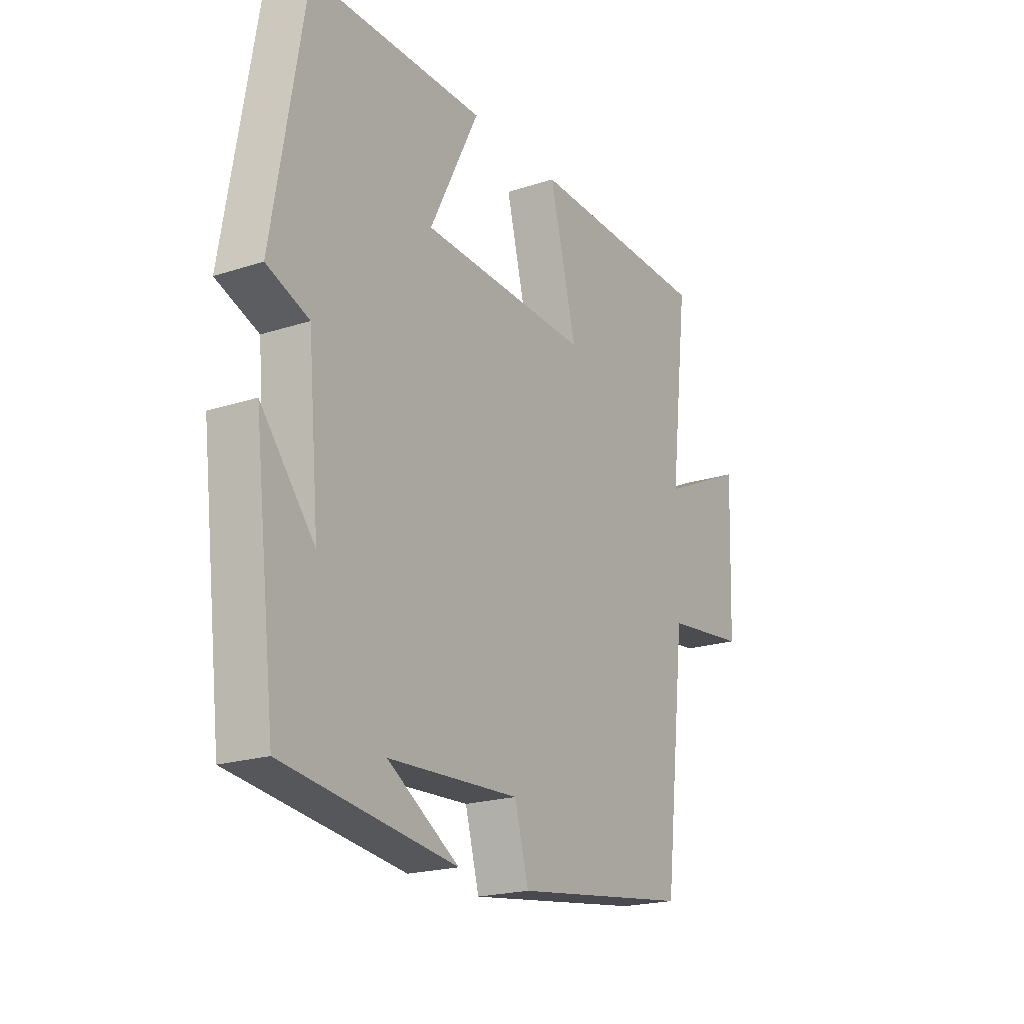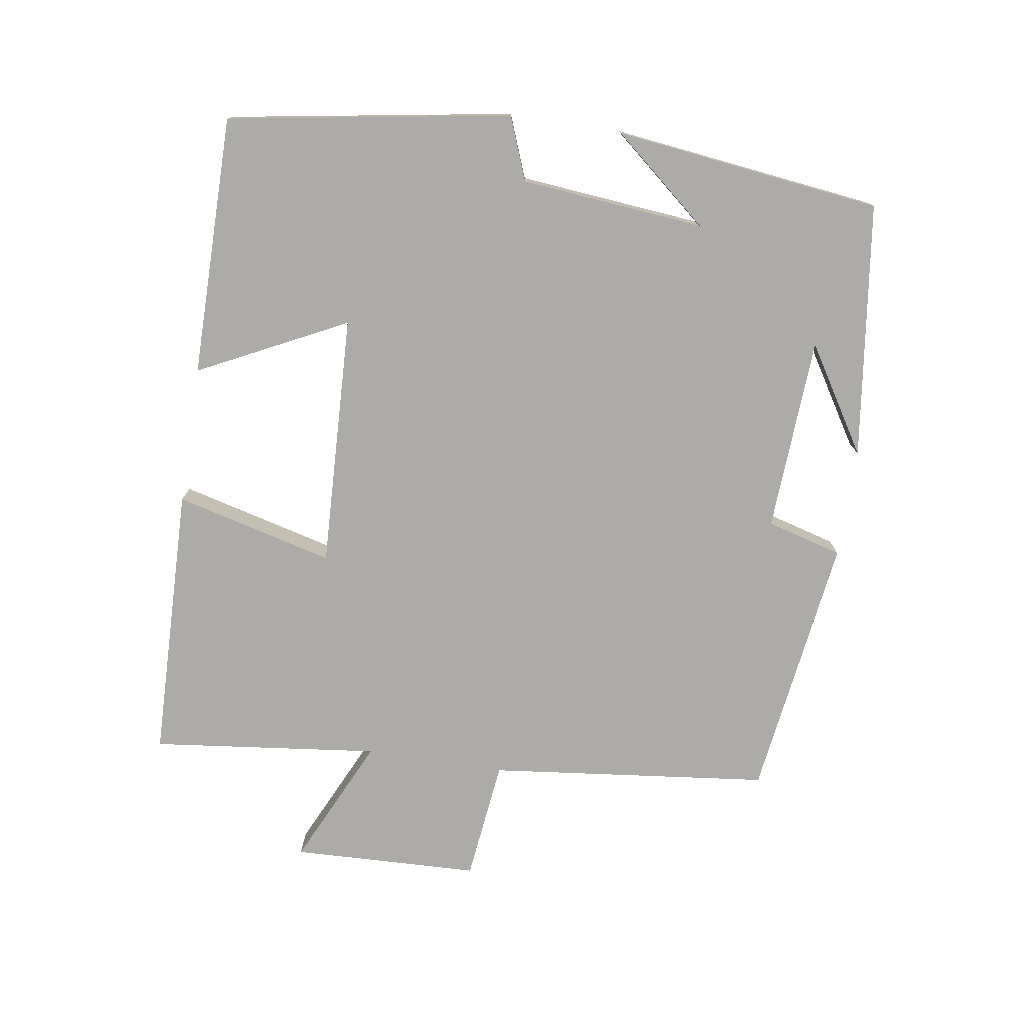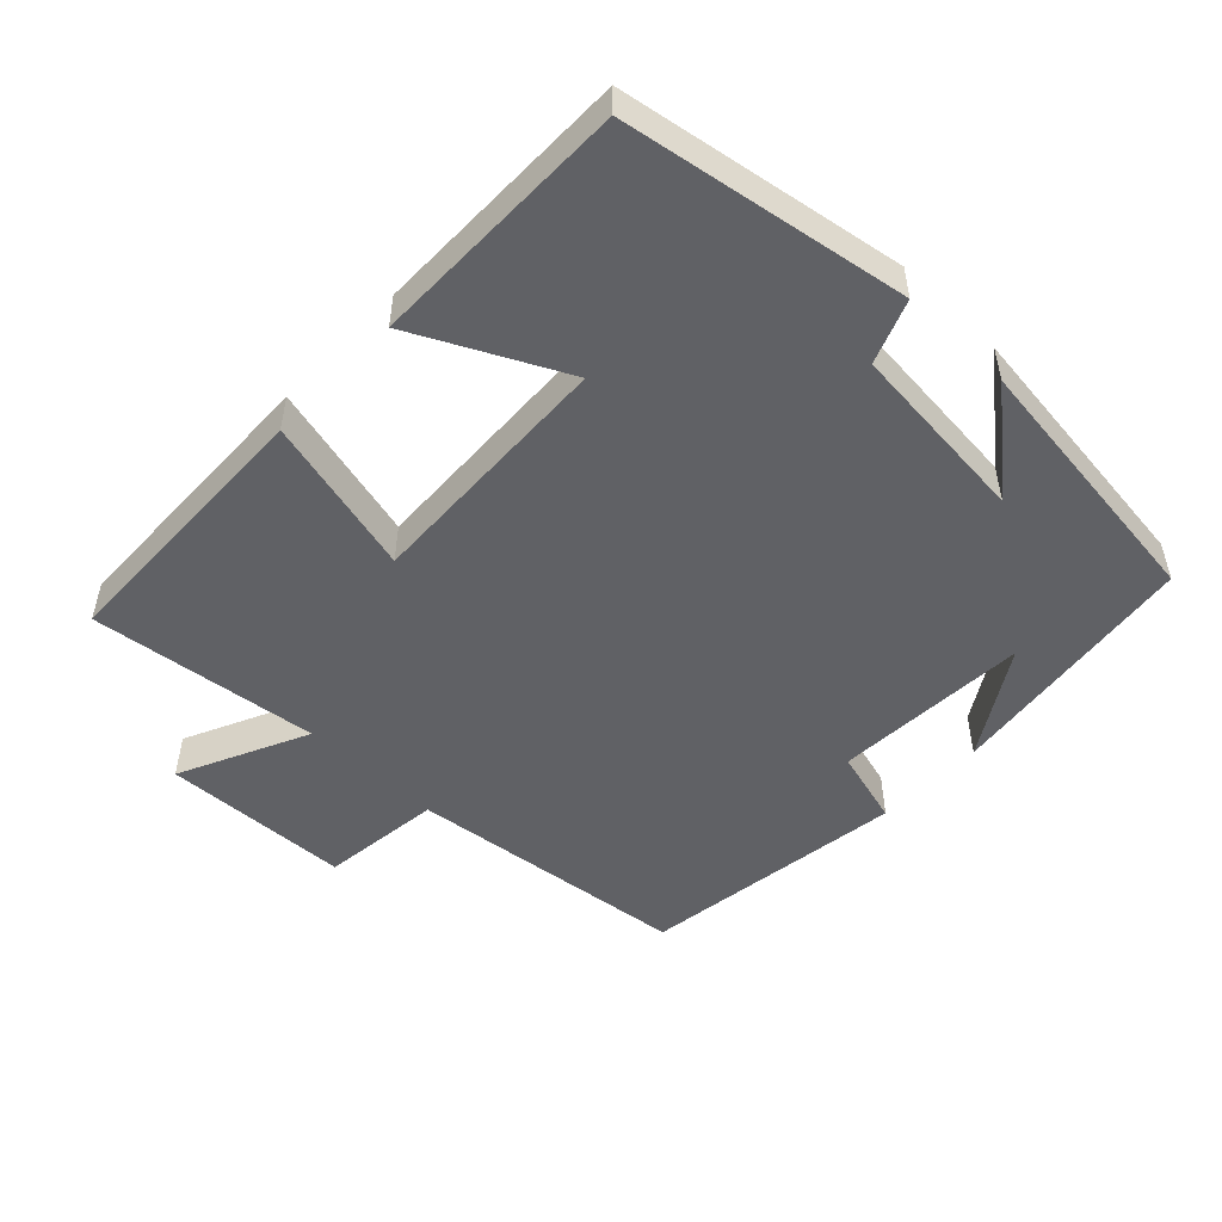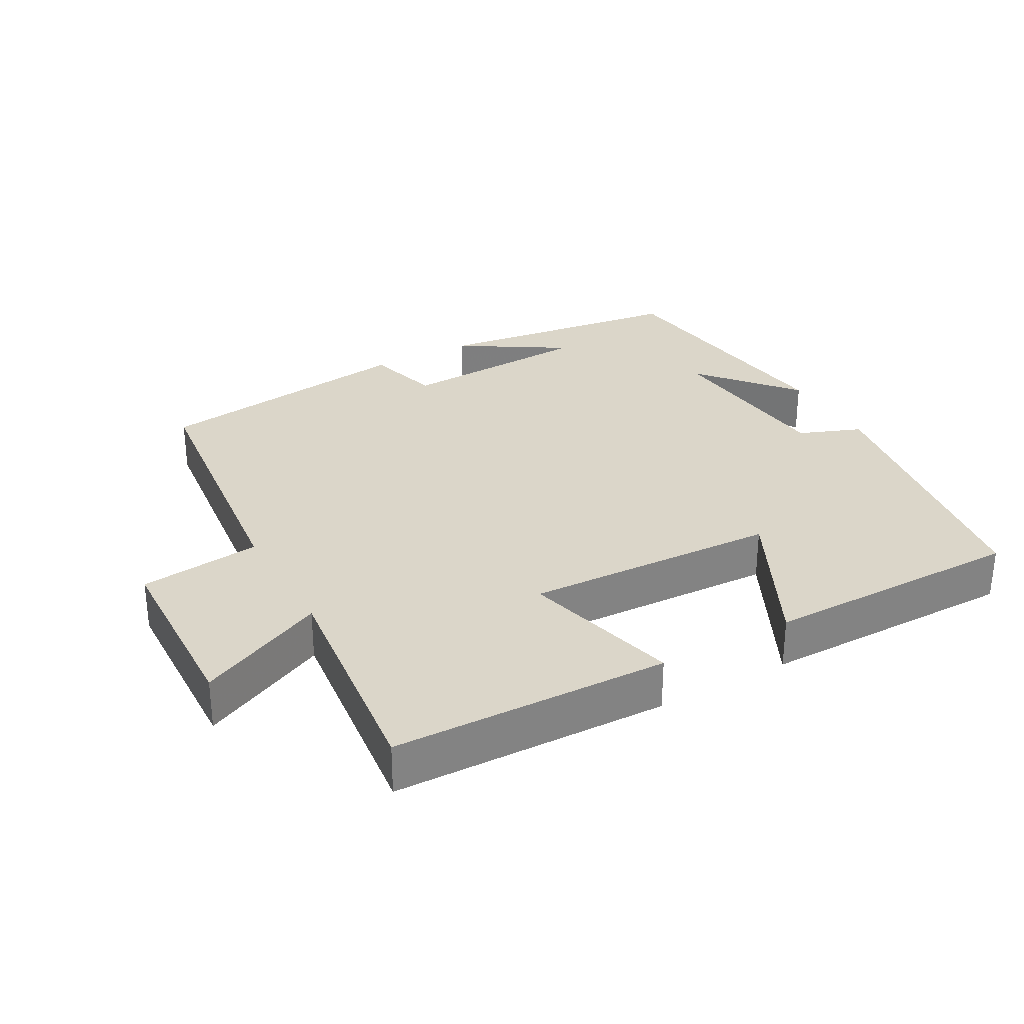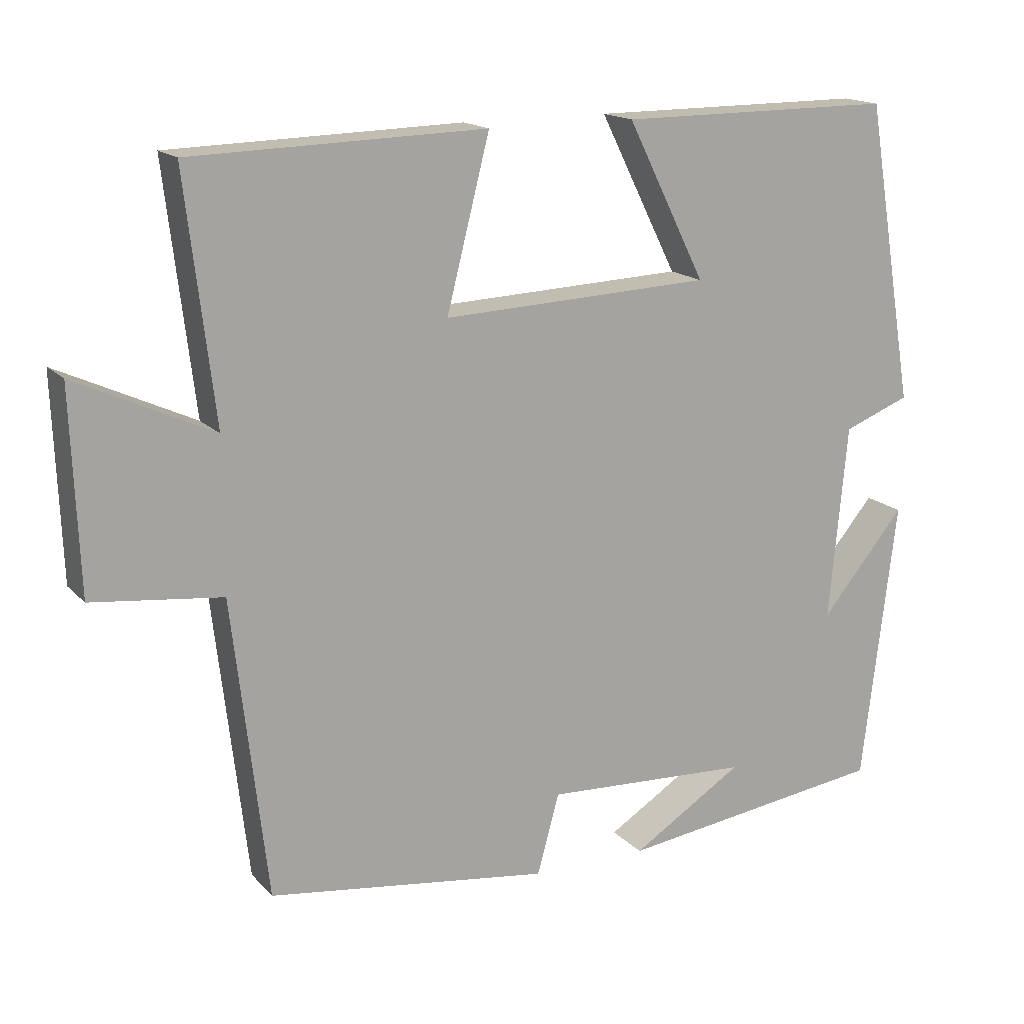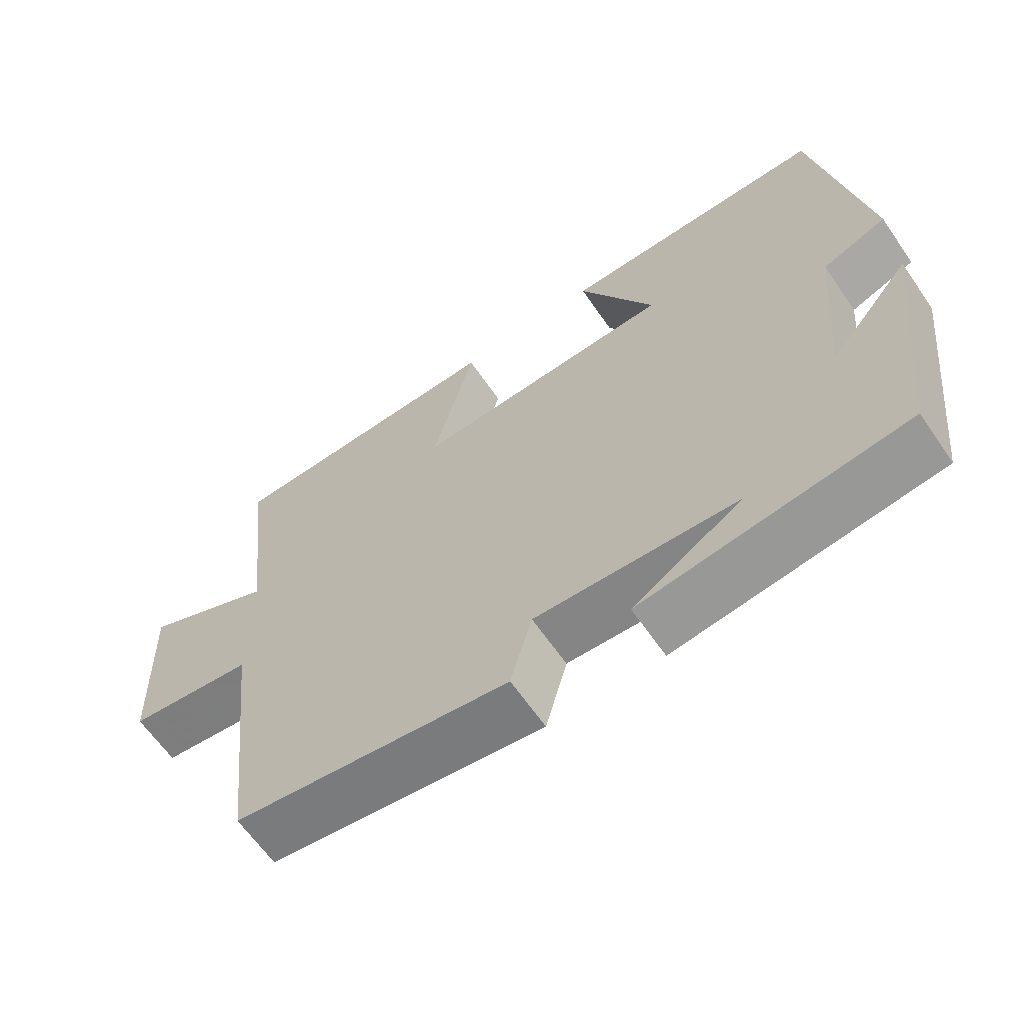
<metadata>
{"format":"obj","ext":"obj","renderer":"f3d","projection":"perspective","resolution":1024,"background":"white","views":[{"elev":-20.6,"azim":120.6,"up":"+Z"},{"elev":-76.4,"azim":81.1,"up":"+Y"},{"elev":-50.3,"azim":46.2,"up":"+Y"},{"elev":30.1,"azim":-29.3,"up":"+Y"},{"elev":16.2,"azim":-27.5,"up":"+Z"},{"elev":-63.7,"azim":34.6,"up":"+Z"}]}
</metadata>
<code>
v -0.539 0.07 0.489
v -0.142 0.07 0.5
v -0.2 0.07 0.272
v 0.164 0.07 0.288
v 0.058 0.07 0.5
v 0.432 0.07 0.501
v 0.5 0.07 0.095
v 0.41 0.07 0.06
v 0.386 0.07 -0.204
v 0.5 0.07 -0.067
v 0.454 0.07 -0.451
v 0.087 0.07 -0.5
v 0.239 0.07 -0.405
v -0.041 0.07 -0.391
v -0.071 0.07 -0.5
v -0.453 0.07 -0.448
v -0.5 0.07 -0.043
v -0.675 0.07 -0.023
v -0.685 0.07 0.247
v -0.5 0.07 0.161
v -0.539 0 0.489
v -0.142 0 0.5
v -0.2 0 0.272
v 0.164 0 0.288
v 0.058 0 0.5
v 0.432 0 0.501
v 0.5 0 0.095
v 0.41 0 0.06
v 0.386 0 -0.204
v 0.5 0 -0.067
v 0.454 0 -0.451
v 0.087 0 -0.5
v 0.239 0 -0.405
v -0.041 0 -0.391
v -0.071 0 -0.5
v -0.453 0 -0.448
v -0.5 0 -0.043
v -0.675 0 -0.023
v -0.685 0 0.247
v -0.5 0 0.161
f 17 18 19 20
f 15 16 17 20
f 14 15 20 1
f 13 14 1
f 11 12 13
f 9 10 11 13
f 8 9 13
f 5 6 7 8
f 4 5 8
f 3 4 8 13
f 1 2 3
f 1 3 13
f 40 39 38 37
f 40 37 36 35
f 21 40 35 34
f 21 34 33
f 33 32 31
f 33 31 30 29
f 33 29 28
f 28 27 26 25
f 28 25 24
f 33 28 24 23
f 23 22 21
f 33 23 21
f 1 21 22 2
f 2 22 23 3
f 3 23 24 4
f 4 24 25 5
f 5 25 26 6
f 6 26 27 7
f 7 27 28 8
f 8 28 29 9
f 9 29 30 10
f 10 30 31 11
f 11 31 32 12
f 12 32 33 13
f 13 33 34 14
f 14 34 35 15
f 15 35 36 16
f 16 36 37 17
f 17 37 38 18
f 18 38 39 19
f 19 39 40 20
f 20 40 21 1

</code>
